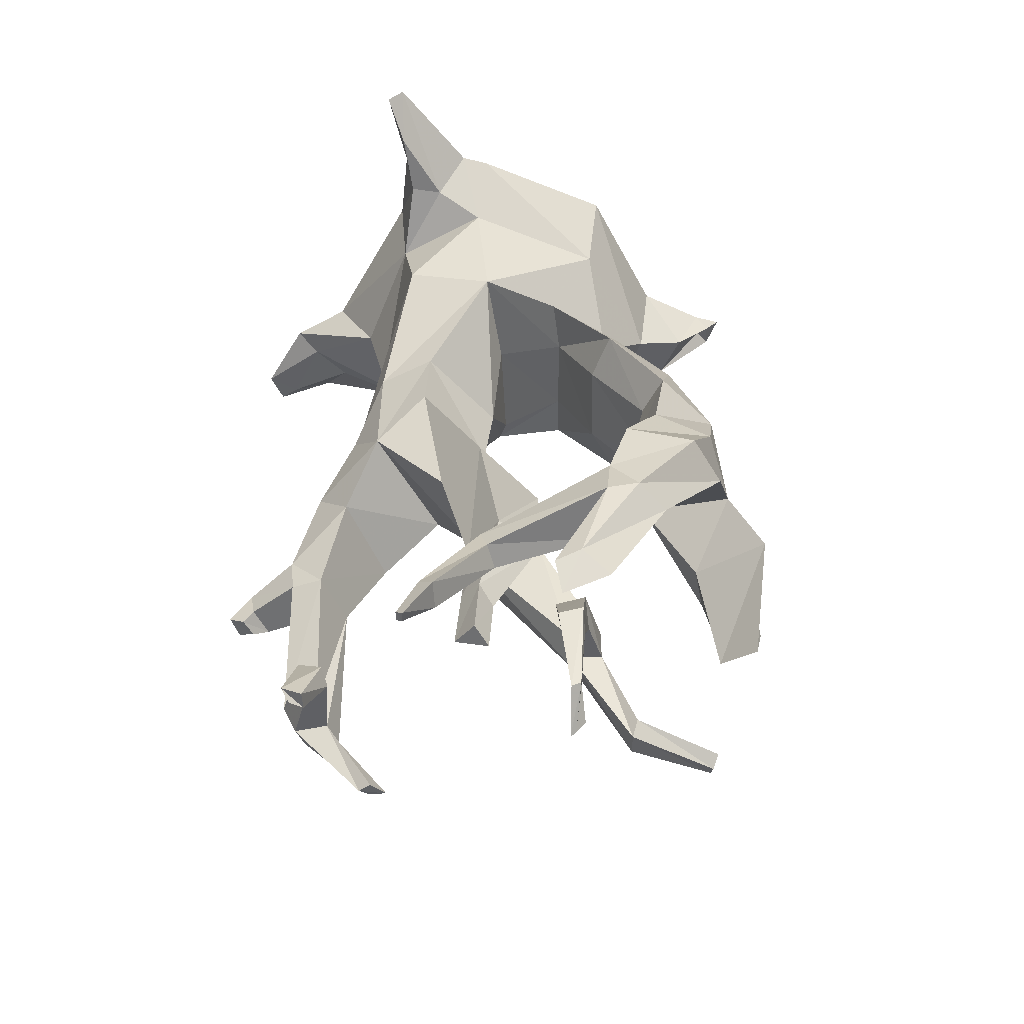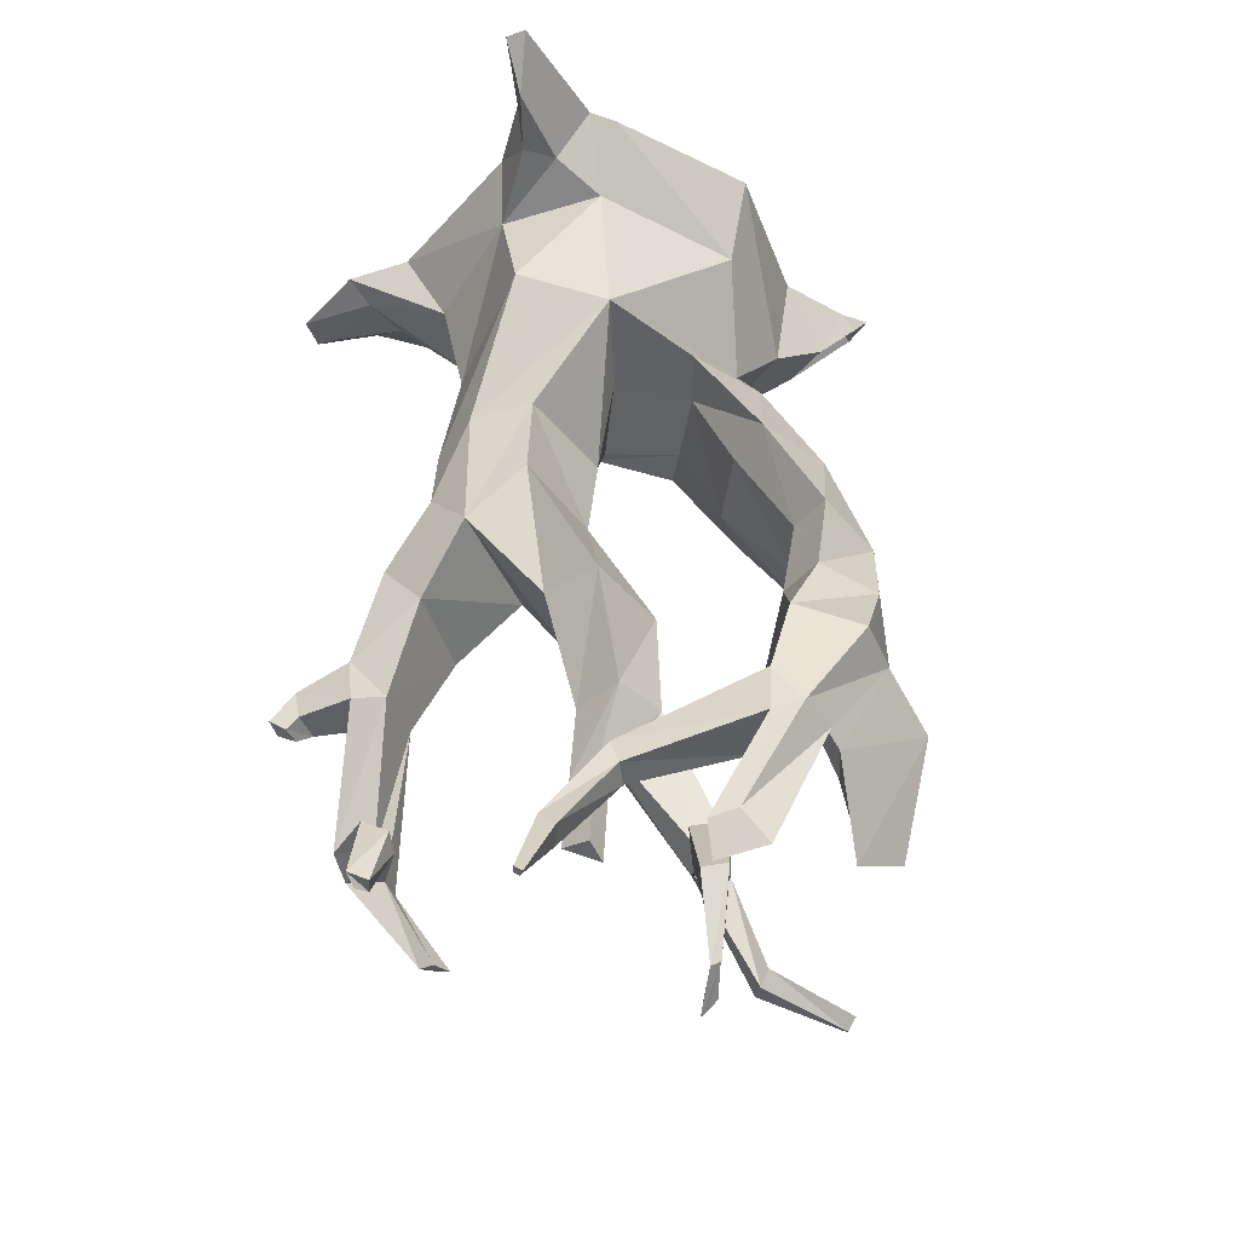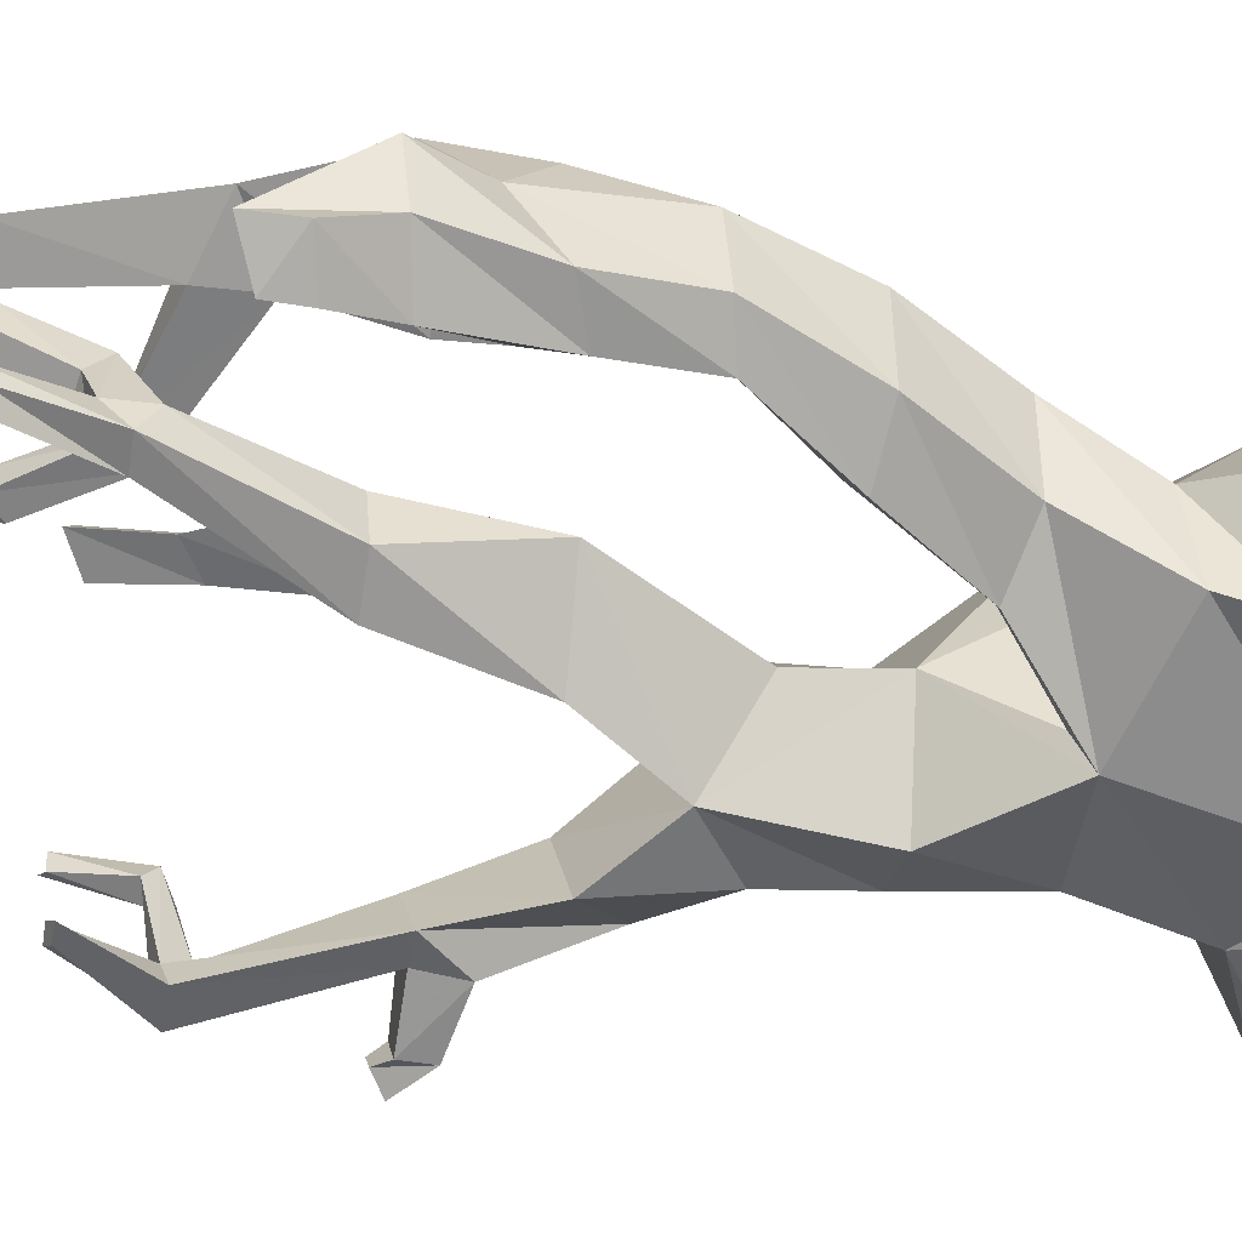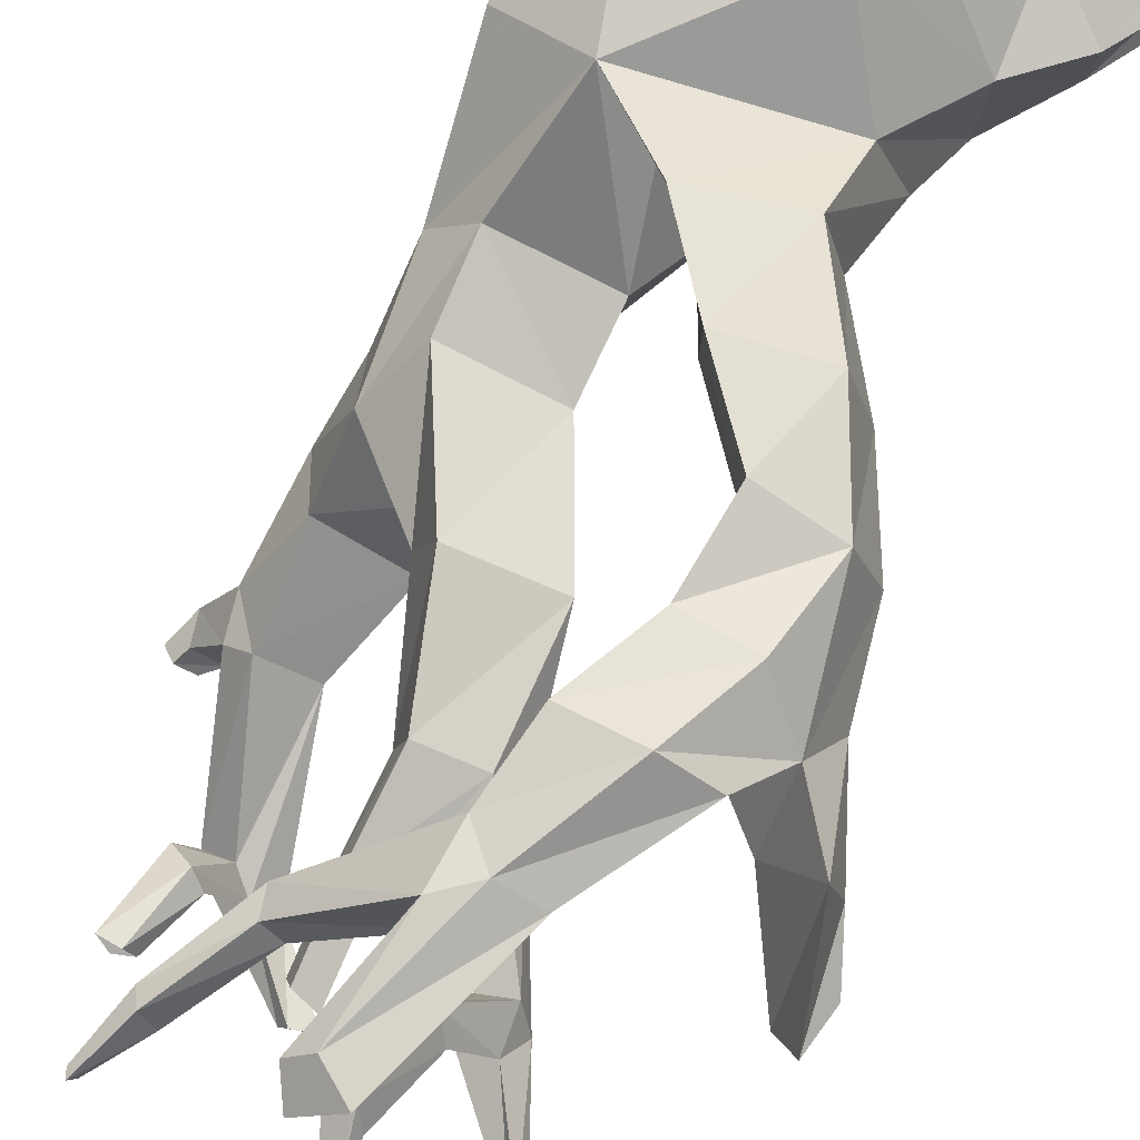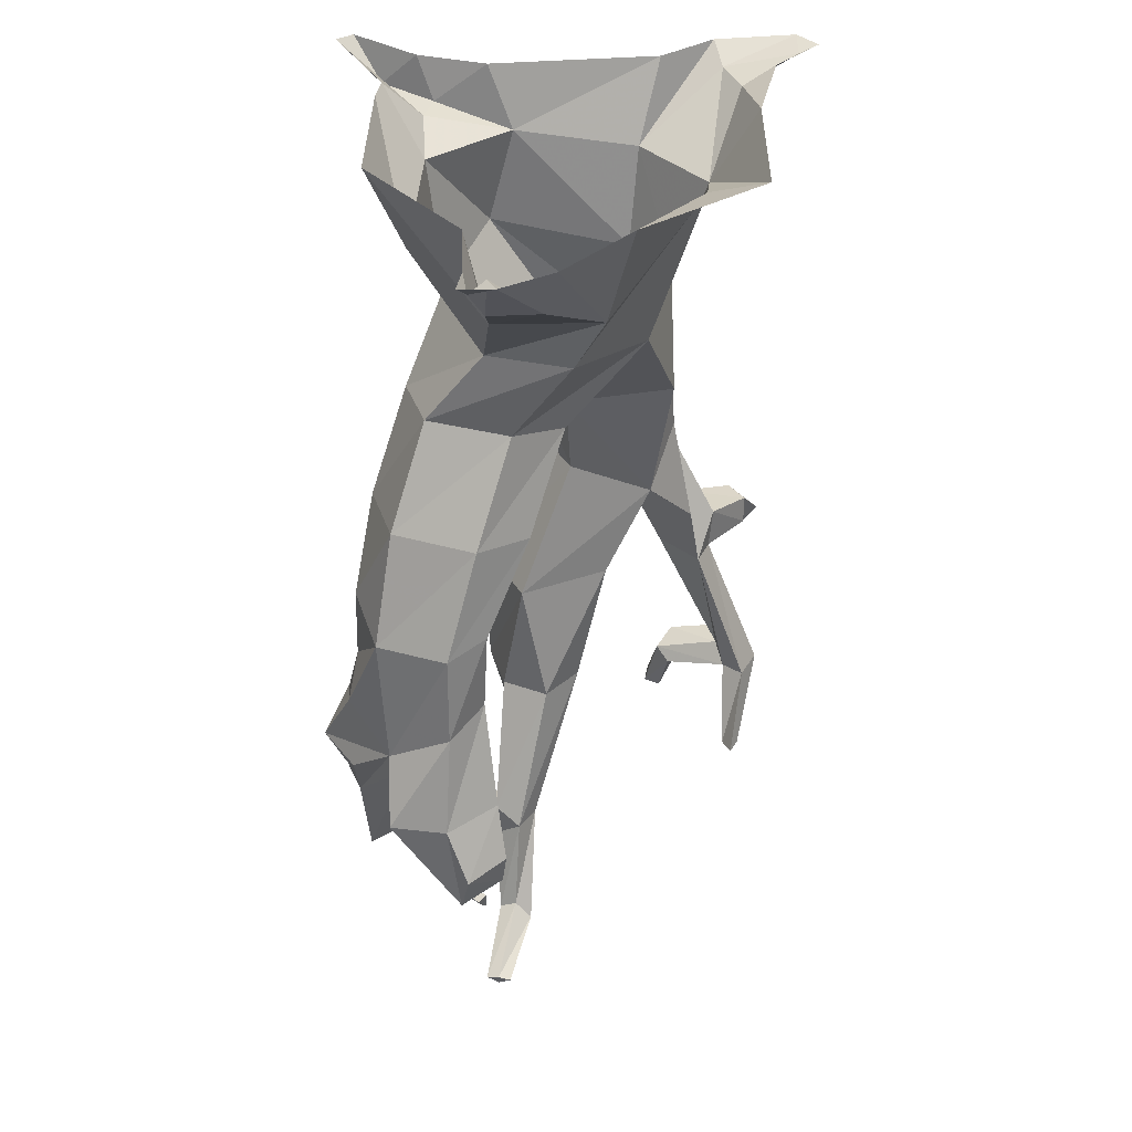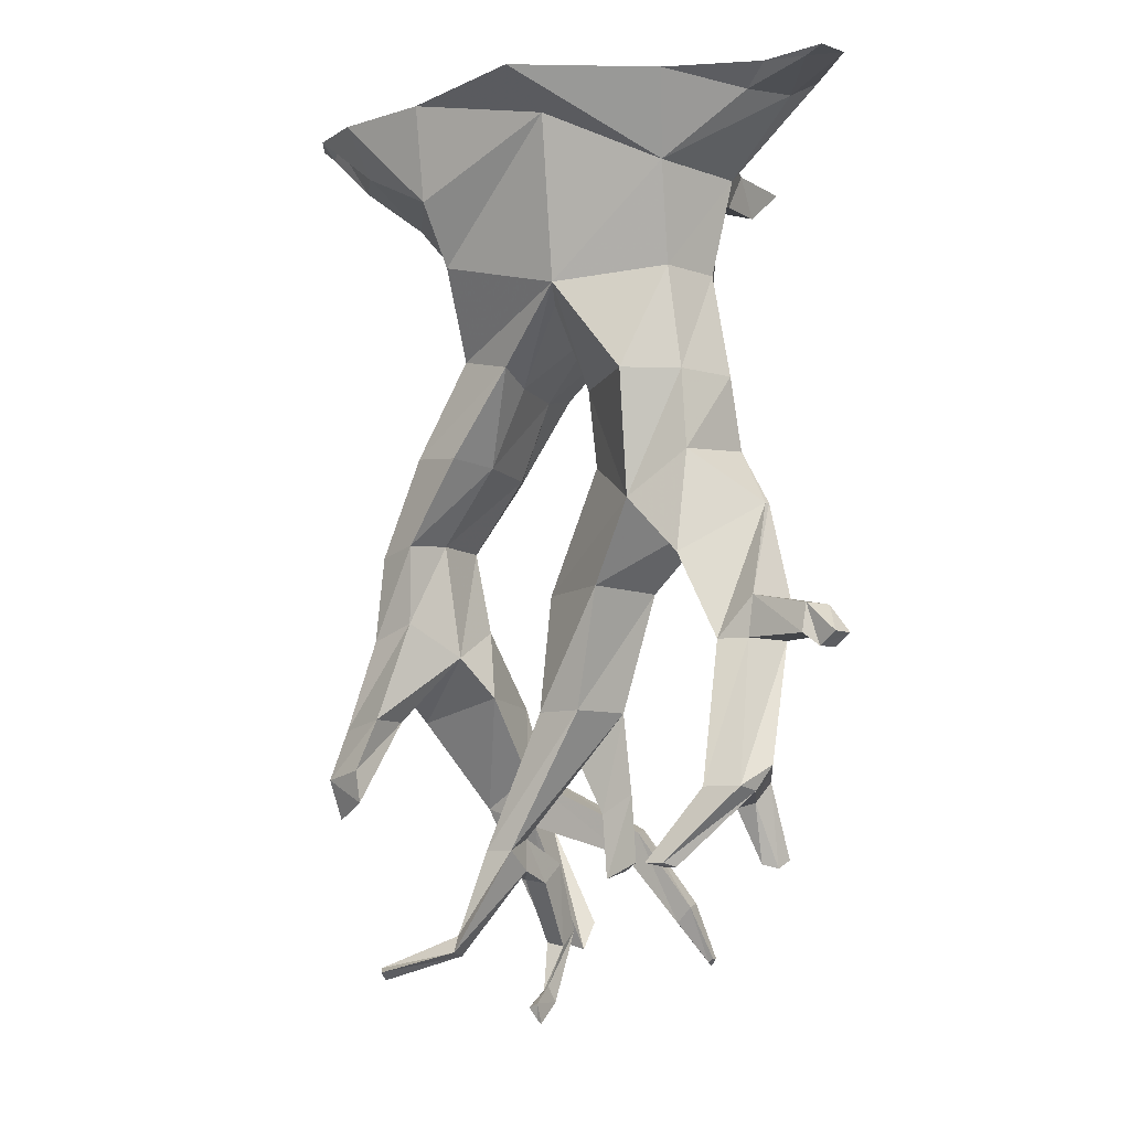
<metadata>
{"format":"obj","ext":"obj","renderer":"f3d","projection":"perspective","resolution":1024,"background":"white","views":[{"elev":-54.8,"azim":-22.7,"up":"+Y"},{"elev":-39.9,"azim":-30.9,"up":"+Y"},{"elev":-26.3,"azim":77.9,"up":"+Z"},{"elev":75.4,"azim":19.4,"up":"+Z"},{"elev":36.3,"azim":90.6,"up":"+Y"},{"elev":-8.7,"azim":177.5,"up":"+Y"}]}
</metadata>
<code>
v -0.1484 -0.3516 0.2344
v -0.3047 -0.2969 0.1562
v -0.3047 -0.5391 0
v -0.2266 -0.5391 0.09375
v -0.03906 -0.5391 0.007812
v -0.05469 -0.3984 0.09375
v 0.03125 -0.5156 0.2266
v -0.01562 -0.4922 0.3047
v 0.1875 -0.3047 0.1484
v 0.09375 -0.1484 0.2812
v -0.1875 -0.1172 0.2656
v -0.3125 -0.1172 0.1094
v -0.2734 -0.3359 -0.1094
v -0.3047 -0.5391 -0.125
v -0.3281 -0.6797 -0.09375
v -0.3047 -0.7812 0
v -0.2344 -0.6953 0.09375
v -0.05469 -0.6953 0
v -0.1016 -0.7812 -0.1562
v -0.08594 -0.5391 -0.1953
v 0.03906 -0.3594 -0.1406
v 0.03125 -0.3906 -0.08594
v 0.08594 -0.5156 0.09375
v 0.1484 -0.6719 0.1328
v 0.08594 -0.6719 0.2734
v 0.08594 -0.6641 0.3672
v 0.1641 -0.4531 0.2578
v 0.2422 -0.2969 -0.007812
v 0.2891 -0.1797 -0.0625
v 0.2969 -0.1797 0.1328
v 0.08594 0 0.3516
v -0.2031 0 0.3516
v -0.2578 0 0.3438
v -0.2891 -0.07812 0.2734
v -0.3516 -0.07812 0.2578
v -0.3438 0 0.1562
v -0.3828 0 -0.1641
v -0.3125 -0.1484 -0.125
v -0.1797 -0.3359 -0.1875
v -0.2031 -0.5391 -0.1953
v -0.2109 -0.6953 -0.2031
v -0.3594 -0.7969 -0.1953
v -0.3672 -0.7969 -0.1875
v -0.3281 -0.8984 -0.1094
v -0.04688 -0.9375 -0.07031
v -0.1719 -0.9375 0.05469
v -0.1328 -0.9453 0.1719
v 0.03125 -0.9375 0.09375
v 0.05469 -1.172 0.04688
v -0.01562 -1.172 -0.01562
v -0.1094 -1.172 0.0625
v -0.08594 -1.172 0.1641
v 0.01562 -1.172 0.1328
v 0.1328 -1.406 0.1484
v 0.1562 -1.438 0.1016
v 0.1094 -1.438 0.07031
v 0.07812 -1.414 0.125
v -0.07031 -1.367 0.1016
v -0.125 -1.328 0.07031
v -0.1094 -1.344 0.125
v -0.1172 -1.477 0.125
v -0.07812 -1.492 0.1016
v -0.1328 -1.461 0.0625
v -0.1875 -0.8984 -0.2422
v -0.2578 -1.062 -0.2656
v -0.3203 -0.9844 -0.2969
v -0.3984 -0.9844 -0.2344
v -0.3438 -1.07 -0.1875
v 0.3047 0 0.1719
v 0.4062 -0.1016 0.1328
v 0.4453 0 0.1641
v 0.4766 -0.02344 0.1562
v 0.5 0 0.1719
v 0.5 0 0.1094
v 0.4688 0 0.125
v 0.3984 -0.1016 0.03906
v 0.4453 0 0.01562
v 0.3047 0 -0.1094
v 0.0625 -0.05469 -0.2344
v 0.1328 0 -0.3359
v -0.1641 -0.1484 -0.25
v -0.1562 0 -0.3359
v -0.3203 -0.03125 -0.3125
v -0.3438 0 -0.375
v -0.4141 -0.007812 -0.4219
v -0.4375 0 -0.4609
v -0.4844 0 -0.4219
v -0.4062 -0.03125 -0.2812
v -0.4609 0 -0.2656
v 0.2031 -0.4609 0.1016
v 0.125 -0.4922 0.007812
v -0.3828 0 0.2891
v -0.4141 -0.07031 0.3594
v -0.4766 0 0.4141
v -0.4531 0 0.4453
v -0.2891 -1.305 -0.3125
v -0.2578 -1.344 -0.3281
v -0.2188 -1.336 -0.3672
v -0.3125 -1.062 -0.2891
v -0.3984 -1.062 -0.3672
v -0.4062 -1.008 -0.3672
v -0.4531 -1.008 -0.3359
v -0.3906 -1.062 -0.2344
v -0.3438 -1.297 -0.3594
v -0.3594 -1.32 -0.2188
v -0.3203 -1.344 -0.1875
v -0.2969 -1.367 -0.2109
v -0.3125 -1.344 -0.3672
v -0.1719 -1.477 -0.3516
v -0.1562 -1.477 -0.3281
v -0.1172 -1.469 -0.3438
v -0.2812 -1.336 -0.3984
v -0.4453 -1.062 -0.3281
v -0.4609 -1.086 -0.3438
v -0.4297 -1.086 -0.3672
v -0.4531 -1.062 -0.3984
v -0.4844 -1.062 -0.3672
v -0.3281 -1.359 -0.2344
v -0.375 -1.477 -0.1875
v -0.3984 -1.461 -0.1719
v -0.3594 -1.469 -0.1641
v -0.3438 -1.469 -0.1953
v -0.1484 -1.469 -0.3594
v 0.007812 -1.461 0.2188
v 0.05469 -1.453 0.25
v 0.1328 -1.477 0.1484
v 0.2031 -1.617 0.1406
v 0.2109 -1.602 0.1094
v 0.2188 -1.633 0.07812
v 0.07812 -1.477 0.125
v 0.03906 -1.5 0.1797
v 0 -1.625 0.2656
v -0.02344 -1.594 0.2969
v 0.01562 -1.586 0.3203
v 0.07812 -1.492 0.2109
v 0.2031 -1.641 0.1172
v 0.3516 -1.688 0.1406
v 0.3516 -1.672 0.1641
v 0.3594 -1.664 0.1406
v 0.3594 -1.672 0.1172
v 0.03125 -1.617 0.2891
v 0.03906 -1.711 0.25
v 0.03125 -1.703 0.2422
v 0.01562 -1.734 0.2578
v 0.03125 -1.727 0.2656
v 0.05469 -1.766 0.1875
v 0.07031 -1.742 0.1953
v 0.05469 -1.734 0.1797
v 0.04688 -1.773 0.1797
v 0.25 -0.6406 0.3203
v 0.2969 -0.6484 0.1641
v 0.2266 -0.6641 0.07031
v 0.1875 -0.8203 0.3984
v 0.3203 -0.8438 0.3516
v 0.3672 -0.8438 0.2188
v 0.3125 -0.8281 0.1484
v 0.2422 -0.8203 0.2109
v 0.1797 -0.8203 0.3125
v 0.1484 -0.9844 0.3125
v 0.1562 -0.9844 0.4062
v 0.2734 -1.008 0.4141
v 0.3438 -1.086 0.3359
v 0.3828 -1.016 0.2188
v 0.3125 -0.9844 0.1562
v 0.2109 -1.047 0.2188
v 0.1406 -1.125 0.2578
v 0.07031 -1.133 0.4375
v 0.1953 -1.156 0.4766
v 0.2812 -1.164 0.4141
v 0.3281 -1.18 0.2031
v 0.4141 -1.203 0.3359
v 0.4375 -1.195 0.2266
v 0.375 -1.18 0.1328
v 0.4141 -1.281 0.1172
v 0.4062 -1.344 0.125
v 0.4453 -1.375 0.2031
v 0.4688 -1.297 0.1875
v 0.07812 -1.336 0.4531
v 0.1484 -1.344 0.4219
v 0.03125 -1.273 0.4297
v 0.01562 -1.375 0.4453
v -0.03125 -1.562 0.4219
v 0.02344 -1.609 0.4219
v 0.05469 -1.383 0.3438
v 0.07031 -1.281 0.3359
v -0.1484 -1.398 0.2188
v -0.1641 -1.391 0.2656
v -0.1562 -1.438 0.2812
v -0.04688 -1.633 0.3672
v -0.07031 -1.578 0.3906
v -0.125 -1.445 0.2422
v -0.2266 -1.578 0.2109
v -0.25 -1.547 0.1875
v -0.2656 -1.539 0.2266
v -0.25 -1.57 0.2578
v -0.2969 -1.664 0.2422
v -0.2891 -1.656 0.2188
v -0.2969 -1.648 0.2109
v -0.3047 -1.648 0.2266
f 1 2 3
f 1 3 4
f 1 6 7
f 1 7 8
f 1 8 9
f 1 9 10
f 1 10 11
f 1 11 2
f 2 11 12
f 2 12 13
f 2 13 14
f 2 14 3
f 3 14 15
f 3 15 16
f 3 16 4
f 4 16 17
f 5 18 19
f 5 19 20
f 5 20 21
f 5 21 22
f 8 26 27
f 8 27 9
f 9 30 10
f 10 30 31
f 10 31 32
f 10 32 11
f 11 32 33
f 11 33 34
f 11 34 12
f 12 34 35
f 12 35 36
f 12 36 37
f 12 37 38
f 12 38 13
f 15 43 16
f 16 43 44
f 16 46 17
f 17 46 47
f 18 48 19
f 19 48 45
f 45 48 49
f 45 49 50
f 46 51 47
f 47 51 52
f 49 55 50
f 50 55 56
f 51 57 53
f 51 59 52
f 52 59 60
f 59 63 60
f 60 63 61
f 61 63 62
f 39 21 20
f 39 20 40
f 40 20 19
f 40 19 41
f 41 19 64
f 41 64 42
f 42 64 65
f 42 65 66
f 42 66 43
f 43 66 67
f 43 67 44
f 44 67 68
f 30 69 31
f 69 30 70
f 69 70 71
f 71 70 72
f 71 72 73
f 73 72 74
f 74 72 75
f 74 75 76
f 74 76 77
f 77 76 29
f 77 29 78
f 78 29 79
f 78 79 80
f 80 79 81
f 80 81 82
f 82 81 83
f 82 83 84
f 84 83 85
f 84 85 86
f 86 85 87
f 87 85 88
f 87 88 89
f 89 88 38
f 89 38 37
f 39 81 21
f 21 81 79
f 21 79 28
f 21 28 90
f 21 90 91
f 79 29 28
f 36 35 92
f 92 35 93
f 92 93 94
f 94 93 95
f 95 93 34
f 95 34 33
f 34 93 35
f 65 98 99
f 65 99 66
f 66 99 100
f 66 100 101
f 66 101 67
f 67 101 102
f 67 102 103
f 67 103 68
f 68 103 104
f 68 104 96
f 96 104 105
f 96 105 106
f 96 106 97
f 97 106 107
f 97 110 98
f 98 110 111
f 98 111 112
f 98 112 99
f 99 112 103
f 99 103 113
f 99 113 100
f 100 113 114
f 100 114 115
f 100 115 101
f 101 115 116
f 101 116 102
f 102 116 117
f 102 117 113
f 102 113 103
f 103 112 104
f 104 112 108
f 104 108 118
f 104 118 105
f 105 118 119
f 105 119 120
f 105 120 106
f 106 120 121
f 106 121 107
f 107 121 122
f 108 112 123
f 108 123 109
f 109 123 111
f 109 111 110
f 112 111 123
f 113 117 114
f 114 117 115
f 115 117 116
f 57 54 53
f 54 57 124
f 54 124 125
f 55 128 56
f 56 128 129
f 56 129 130
f 57 130 131
f 57 131 124
f 124 131 132
f 124 132 133
f 124 133 125
f 125 133 134
f 128 139 129
f 129 139 140
f 129 140 136
f 129 136 130
f 136 140 137
f 137 140 139
f 137 139 138
f 132 143 133
f 133 143 144
f 133 144 134
f 134 144 145
f 142 147 143
f 143 147 148
f 143 148 144
f 144 148 149
f 144 149 145
f 145 149 146
f 146 149 148
f 146 148 147
f 119 122 120
f 120 122 121
f 90 151 91
f 91 151 152
f 27 26 150
f 150 26 153
f 150 153 154
f 151 155 152
f 152 155 156
f 154 161 162
f 155 163 156
f 156 163 164
f 159 167 160
f 161 168 162
f 162 168 169
f 162 169 165
f 162 165 170
f 162 170 171
f 163 172 164
f 164 172 173
f 170 175 171
f 171 175 176
f 172 177 173
f 173 177 174
f 174 177 175
f 175 177 176
f 169 168 178
f 169 178 179
f 169 179 166
f 169 166 165
f 178 181 182
f 178 182 179
f 179 182 183
f 179 183 184
f 179 184 185
f 179 185 166
f 180 185 186
f 180 186 187
f 181 190 182
f 182 190 189
f 182 189 183
f 183 189 184
f 185 184 191
f 185 191 186
f 186 191 192
f 186 192 193
f 187 194 188
f 188 194 195
f 192 197 193
f 193 197 198
f 194 199 195
f 195 199 196
f 196 199 197
f 197 199 198
f 1 4 5
f 1 5 6
f 4 17 18
f 4 18 5
f 5 22 6
f 9 27 28
f 9 28 29
f 9 29 30
f 13 38 39
f 13 39 40
f 13 40 14
f 14 40 41
f 14 41 15
f 15 41 42
f 15 42 43
f 17 47 18
f 18 47 48
f 47 52 48
f 48 52 53
f 48 53 49
f 49 53 54
f 49 54 55
f 52 60 53
f 53 60 58
f 58 60 61
f 58 61 62
f 38 81 39
f 81 38 88
f 81 88 83
f 83 88 85
f 30 29 76
f 30 76 70
f 70 76 75
f 70 75 72
f 54 125 126
f 54 126 55
f 55 126 127
f 55 127 128
f 125 134 135
f 125 135 126
f 127 138 128
f 128 138 139
f 134 145 141
f 134 141 135
f 141 145 142
f 142 145 146
f 142 146 147
f 28 27 90
f 90 27 150
f 90 150 151
f 150 154 151
f 151 154 155
f 153 160 154
f 154 160 161
f 154 162 155
f 155 162 163
f 160 167 161
f 161 167 168
f 162 171 163
f 163 171 172
f 171 176 172
f 172 176 177
f 168 167 180
f 168 180 178
f 178 180 181
f 180 187 181
f 181 187 188
f 186 193 187
f 187 193 194
f 193 198 194
f 194 198 199
f 6 22 23
f 6 23 7
f 7 23 24
f 7 24 25
f 7 25 26
f 7 26 8
f 16 44 19
f 16 19 45
f 16 45 46
f 45 50 46
f 46 50 51
f 50 56 51
f 51 56 57
f 51 53 58
f 51 58 59
f 58 62 59
f 59 62 63
f 44 68 64
f 44 64 19
f 21 91 23
f 21 23 22
f 64 68 65
f 65 68 96
f 65 96 97
f 65 97 98
f 97 107 108
f 97 108 109
f 97 109 110
f 107 122 118
f 107 118 108
f 56 130 57
f 126 135 130
f 126 130 136
f 126 136 127
f 127 136 137
f 127 137 138
f 130 135 131
f 131 135 141
f 131 141 132
f 132 141 142
f 132 142 143
f 118 122 119
f 91 152 24
f 91 24 23
f 152 156 24
f 24 156 157
f 24 157 25
f 25 157 158
f 25 158 26
f 26 158 153
f 153 158 159
f 153 159 160
f 156 164 157
f 157 164 165
f 157 165 158
f 158 165 159
f 159 165 166
f 159 166 167
f 164 173 165
f 165 173 170
f 170 173 174
f 170 174 175
f 166 185 167
f 167 185 180
f 181 188 184
f 181 184 189
f 181 189 190
f 188 195 191
f 188 191 184
f 191 195 192
f 192 195 196
f 192 196 197

</code>
